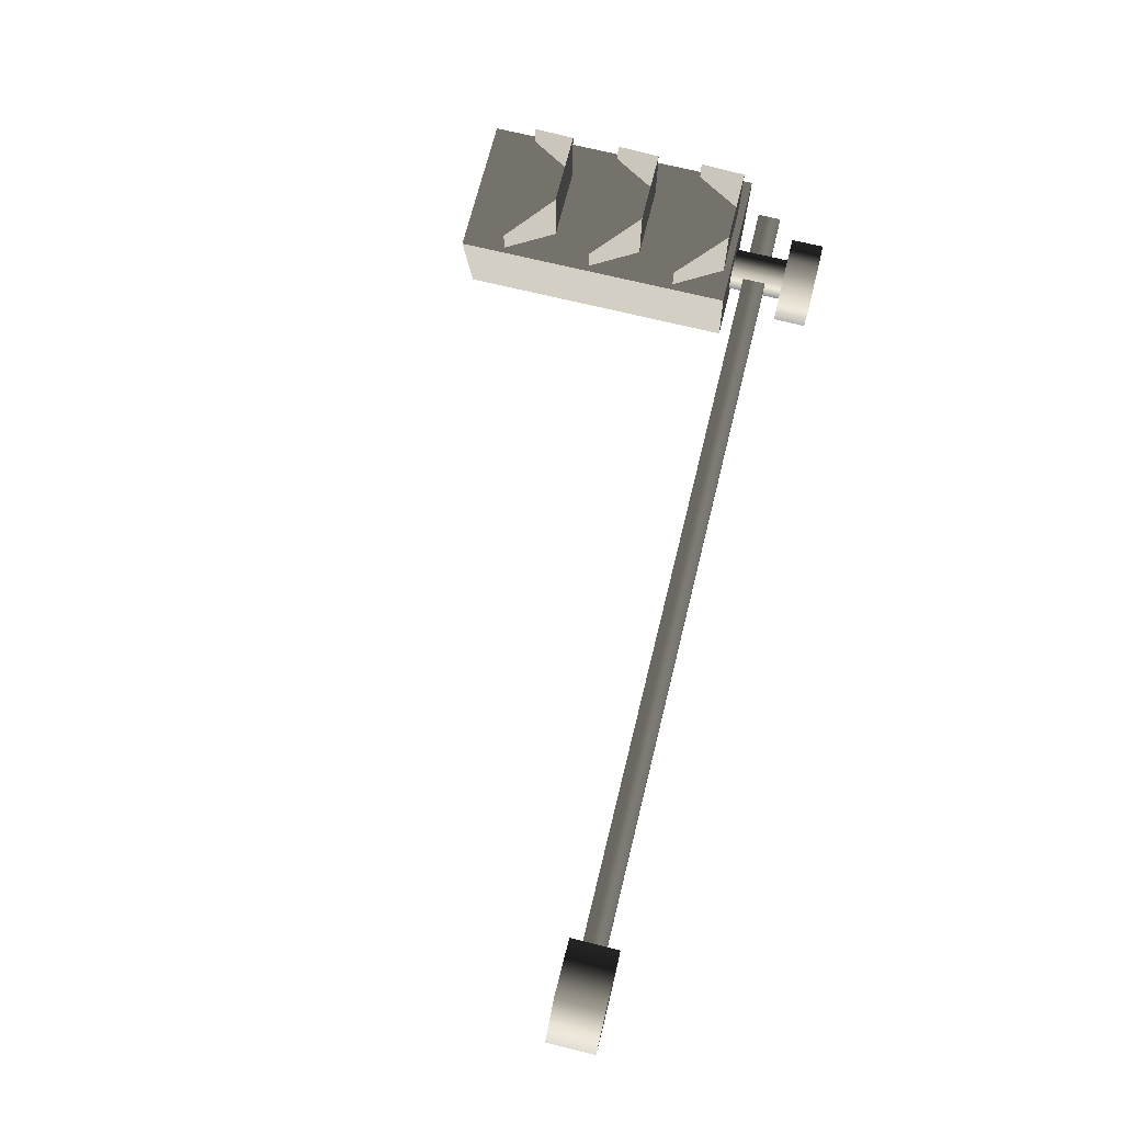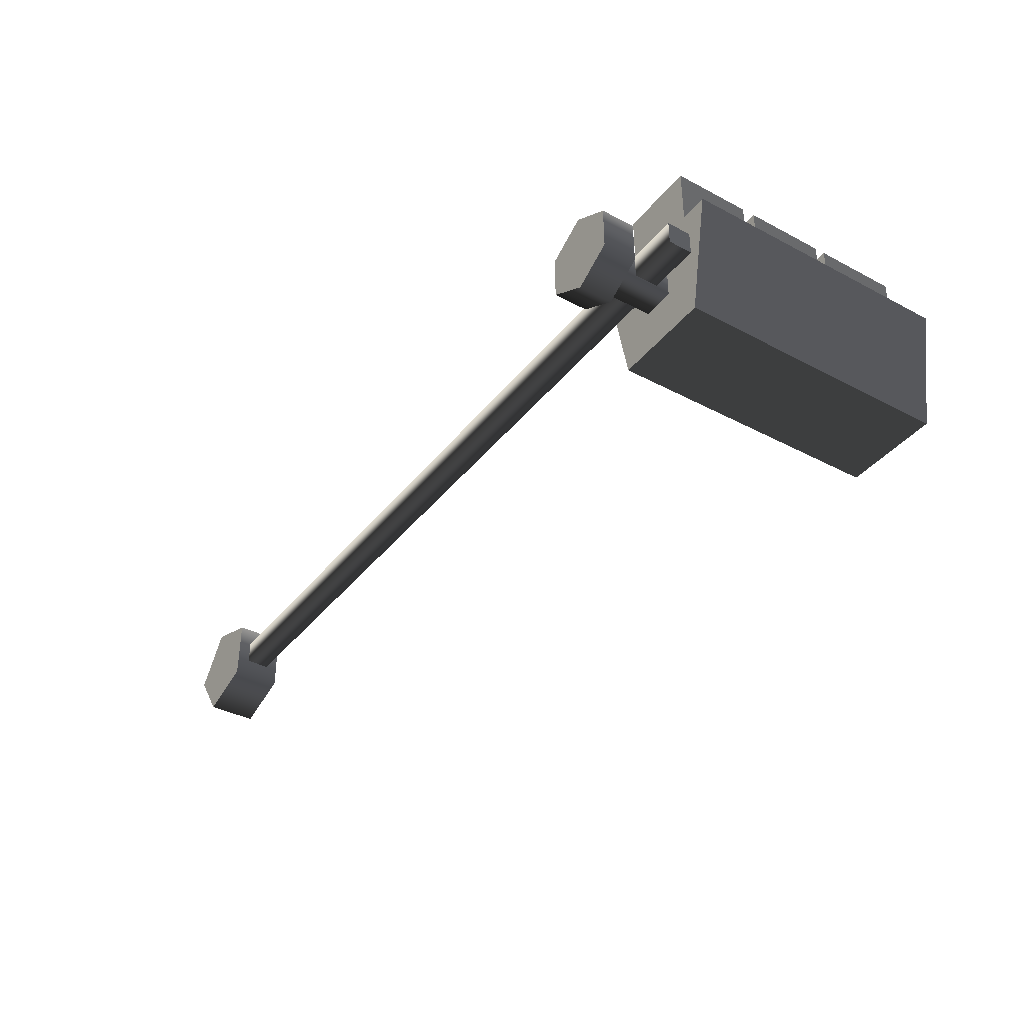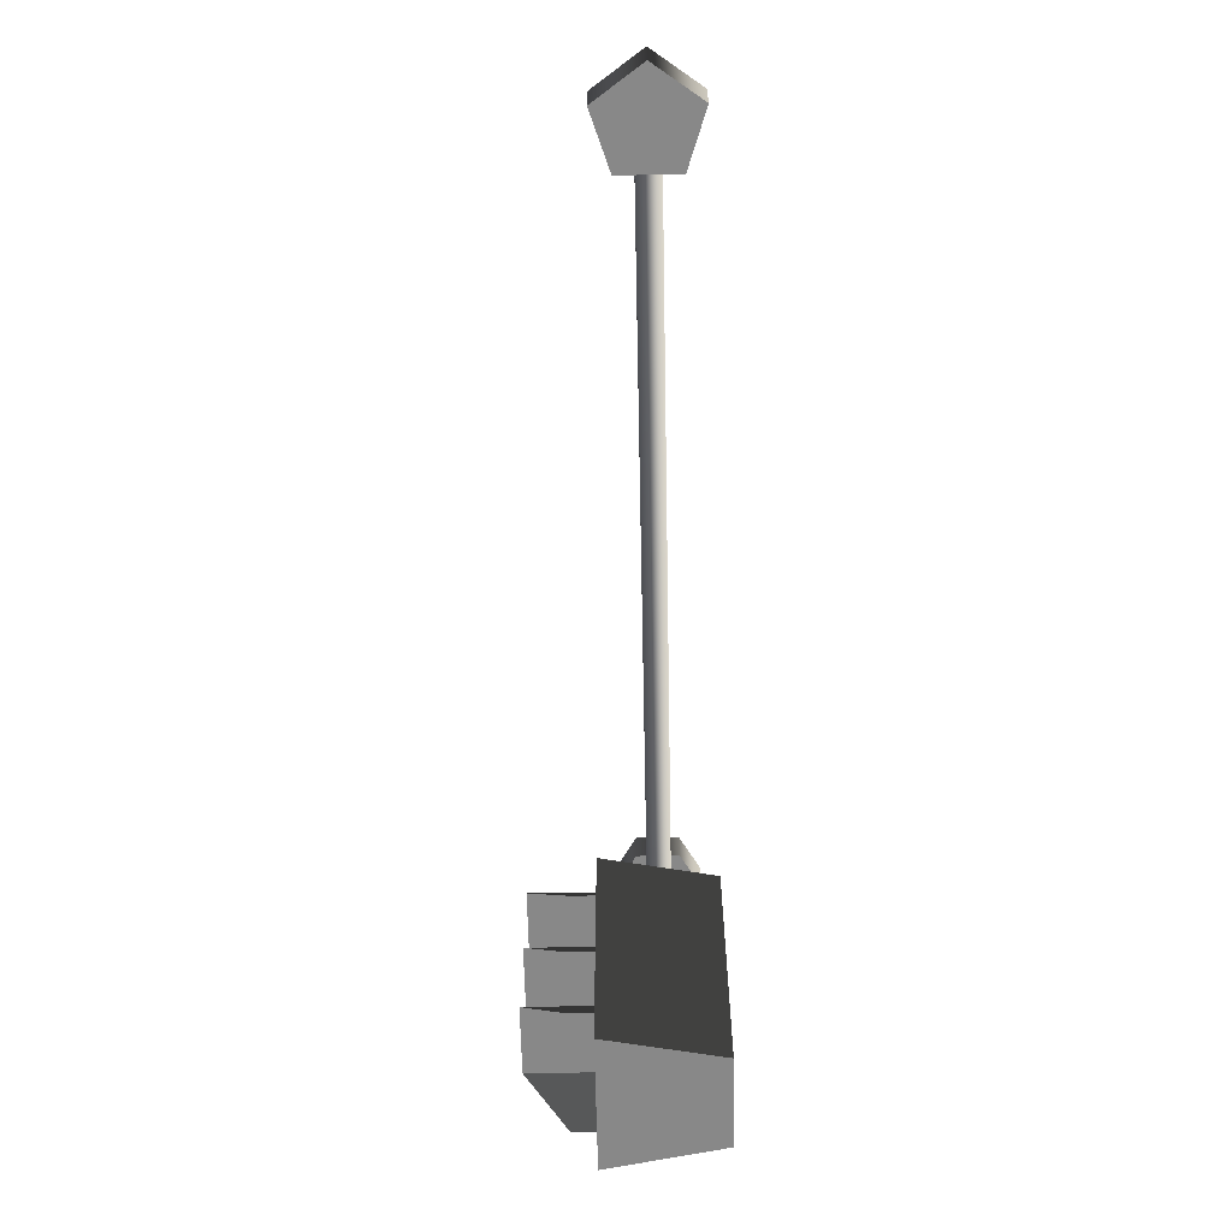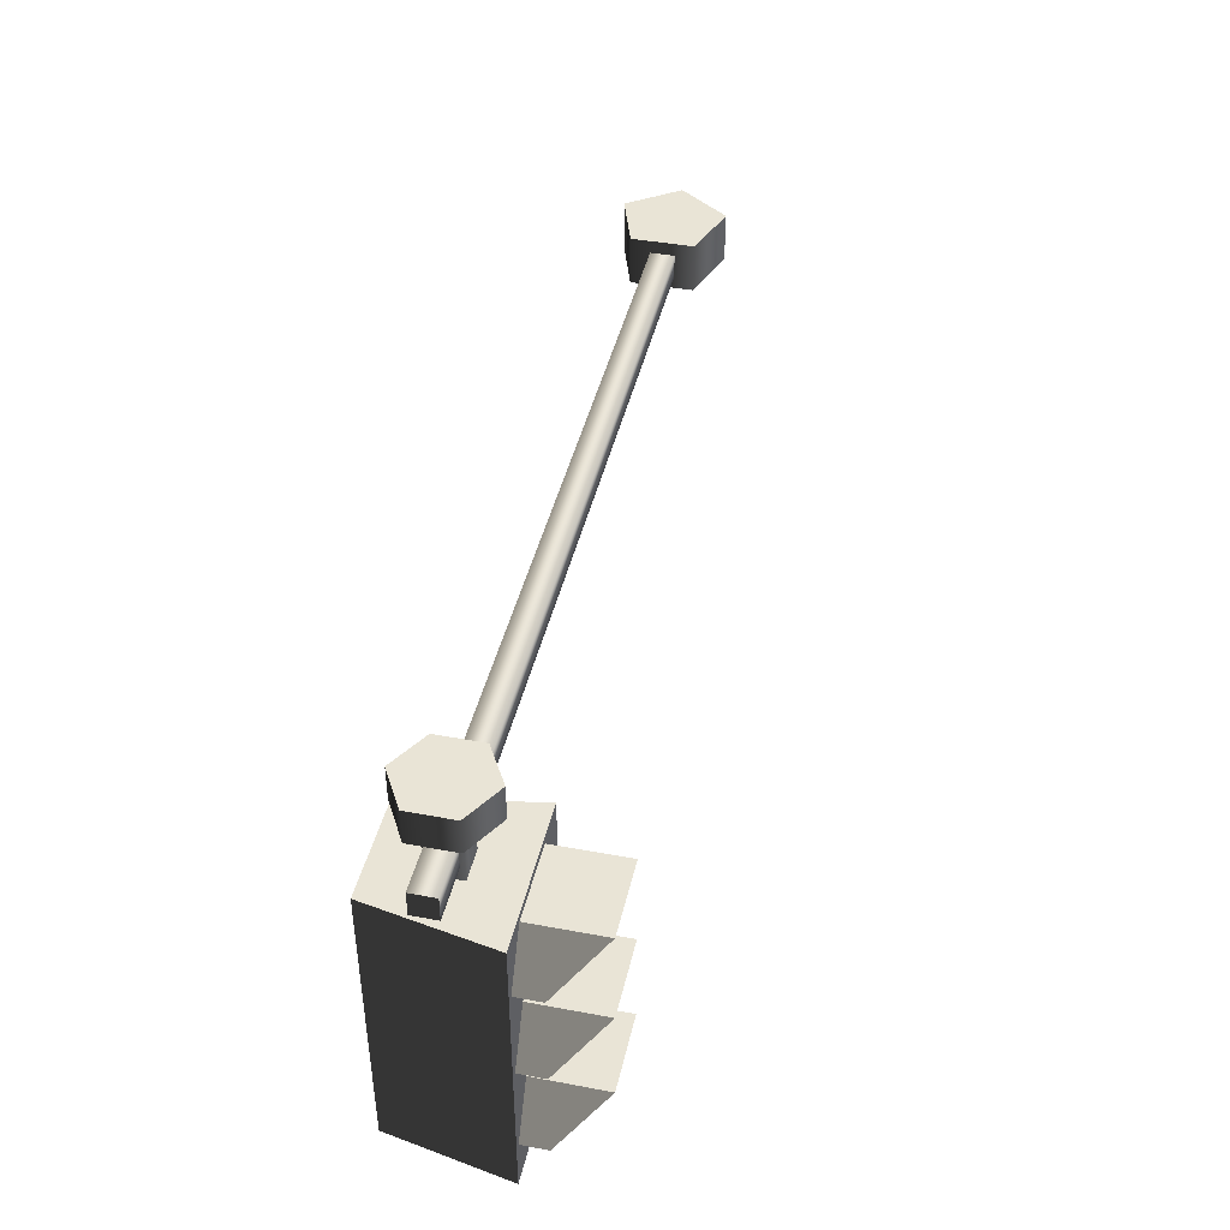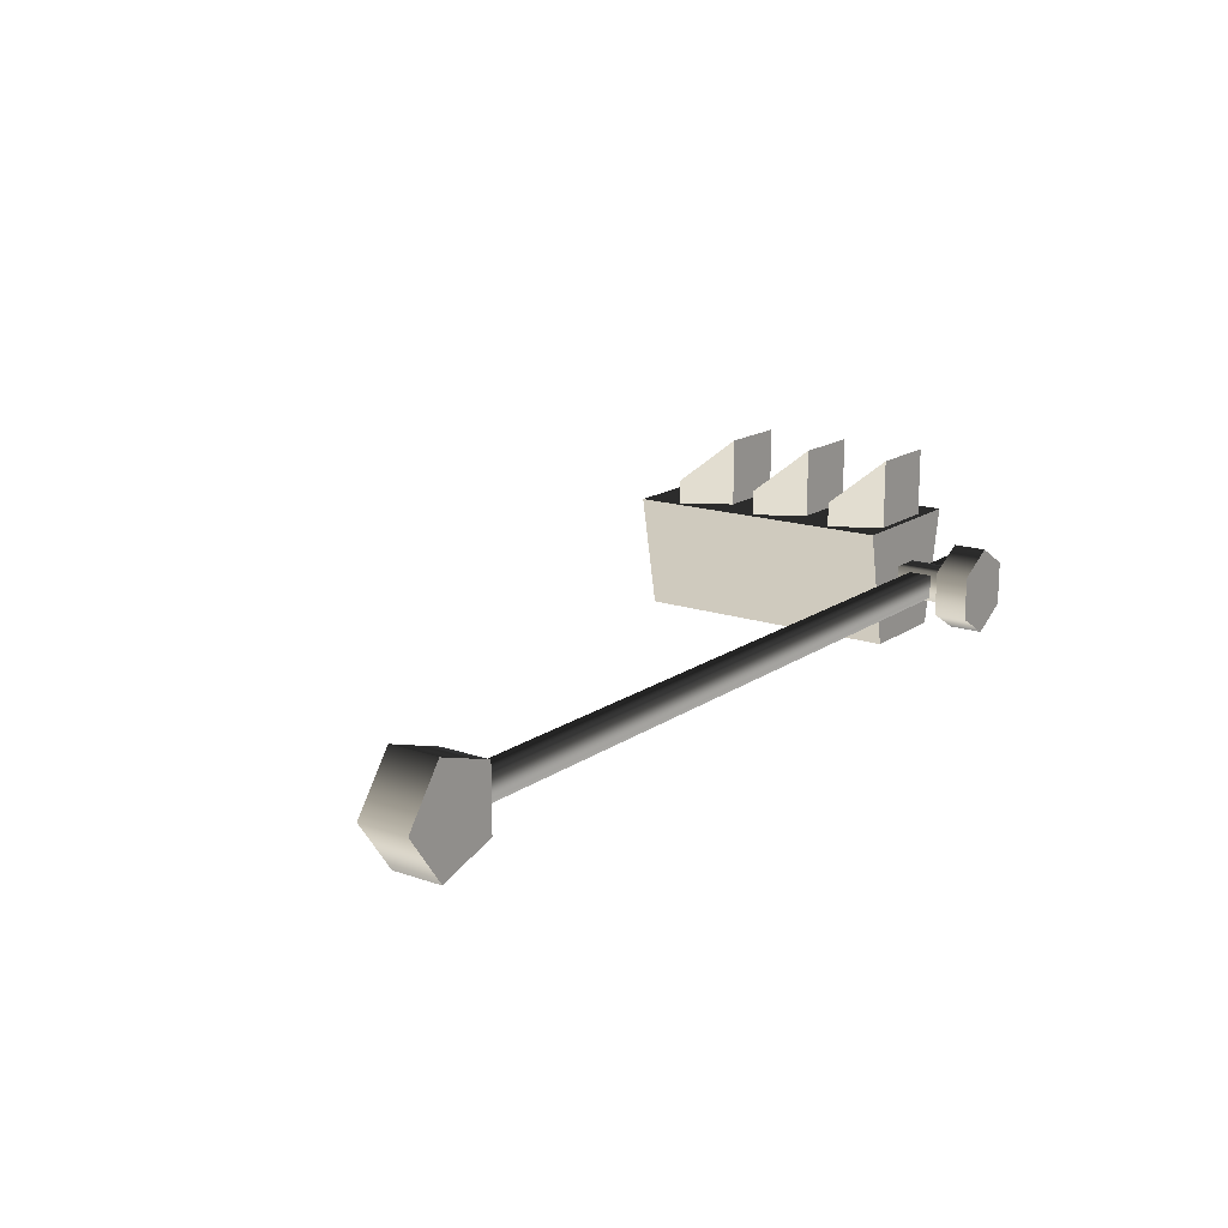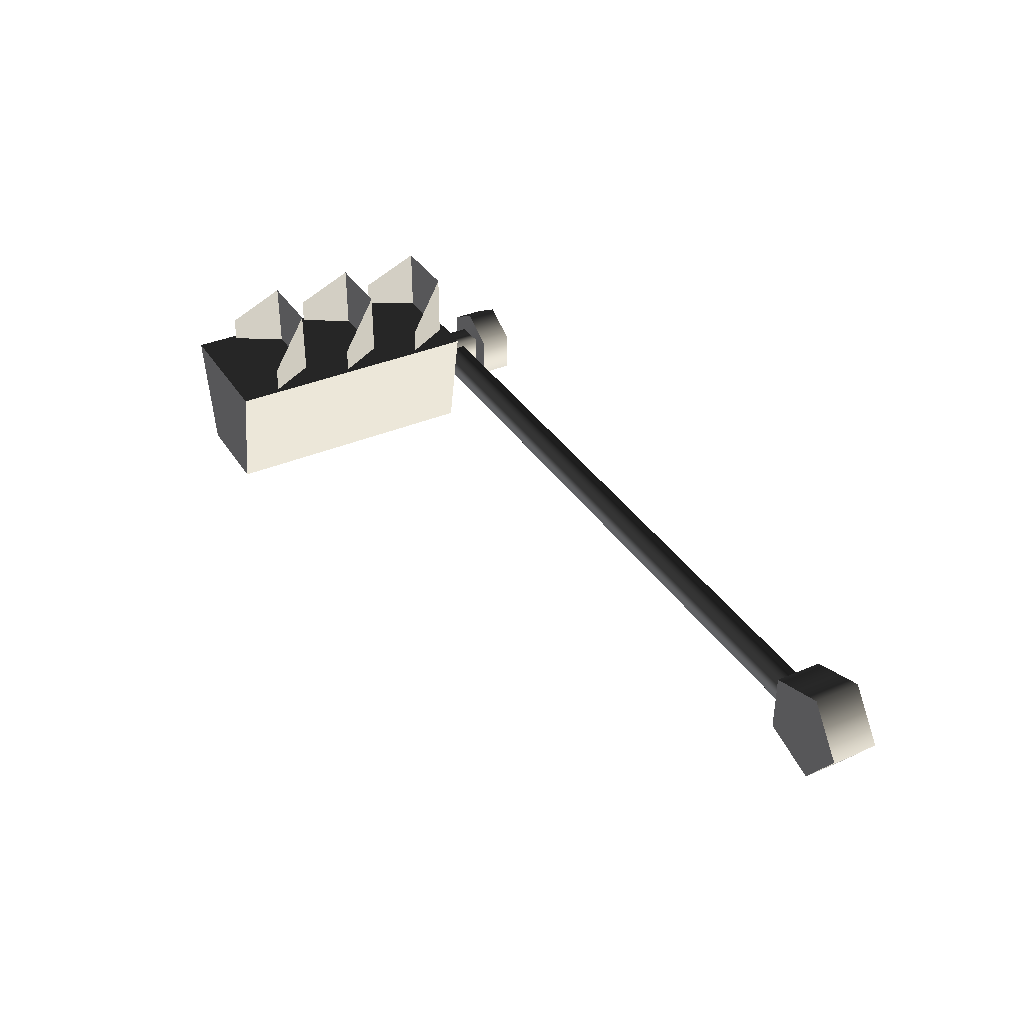
<metadata>
{"format":"obj","ext":"obj","renderer":"f3d","projection":"perspective","resolution":1024,"background":"white","views":[{"elev":69.8,"azim":103.9,"up":"+Z"},{"elev":-38.0,"azim":-123.8,"up":"+Z"},{"elev":-62.9,"azim":91.2,"up":"+Y"},{"elev":42.4,"azim":-77.4,"up":"+Y"},{"elev":16.0,"azim":125.6,"up":"+Z"},{"elev":36.7,"azim":61.0,"up":"+Z"}]}
</metadata>
<code>
v 0.07372 -0.1334 -0.2269
v 0.07372 0.08958 -0.2269
v -0.193 0.08958 -0.1402
v -0.193 -0.1334 -0.1402
v -0.193 0.08958 0.1402
v -0.193 -0.1334 0.1402
v 0.07372 0.08958 0.2269
v 0.07372 -0.1334 0.2269
v 0.2386 0.08958 -1.648e-06
v 0.2386 -0.1334 -1.589e-06
v 0.07372 0.08958 -0.2269
v 0.07372 -0.1334 -0.2269
v 0.2386 -0.1334 -1.589e-06
v 0.07372 -0.1334 -0.2269
v -0.193 -0.1334 -0.1402
v -0.193 -0.1334 0.1402
v 0.07372 -0.1334 0.2269
v -0.193 0.08958 -0.1402
v 0.07372 0.08958 -0.2269
v 0.2386 0.08958 -1.648e-06
v -0.193 0.08958 0.1402
v 0.07372 0.08958 0.2269
v -0.1601 -0.07689 -0.05375
v -3.875 -0.07689 -0.05375
v -3.875 -0.07689 0.05375
v -0.1601 -0.07689 0.05375
v -3.875 0.03061 0.05375
v -0.1601 0.03061 0.05375
v -3.875 0.03061 -0.05375
v -0.1601 0.03061 -0.05375
v -3.875 -0.07689 -0.05375
v -0.1601 -0.07689 -0.05375
v -3.875 -0.07689 -0.05375
v -3.875 0.03061 -0.05375
v -3.875 0.03061 0.05375
v -3.875 -0.07689 0.05375
v -3.25 -1.412 0.2737
v -3.25 -0.1381 0.2737
v -3.357 -0.1381 -0.2701
v -3.357 -1.412 -0.2701
v -3.25 -0.1381 0.2737
v -3.908 -0.1381 0.2737
v -3.801 -0.1381 -0.2701
v -3.357 -0.1381 -0.2701
v -3.908 -0.1381 0.2737
v -3.908 -1.412 0.2737
v -3.801 -1.412 -0.2701
v -3.801 -0.1381 -0.2701
v -3.908 -1.412 0.2737
v -3.25 -1.412 0.2737
v -3.357 -1.412 -0.2701
v -3.801 -1.412 -0.2701
v -3.357 -1.412 -0.2701
v -3.357 -0.1381 -0.2701
v -3.801 -0.1381 -0.2701
v -3.801 -1.412 -0.2701
v -3.908 -1.412 0.2737
v -3.908 -0.1381 0.2737
v -3.25 -0.1381 0.2737
v -3.25 -1.412 0.2737
v -3.649 -0.2396 -0.06827
v -3.649 0.2094 -0.06827
v -3.649 0.2094 0.07187
v -3.649 -0.2396 0.07187
v -3.509 0.2094 0.07187
v -3.509 -0.2396 0.07187
v -3.509 0.2094 -0.06827
v -3.509 -0.2396 -0.06827
v -3.649 0.2094 -0.06827
v -3.649 -0.2396 -0.06827
v -3.88 -0.3899 0.3868
v -3.88 -0.3899 0.246
v -3.749 -0.1701 0.246
v -3.749 -0.1701 0.5869
v -3.749 -0.1701 0.5869
v -3.749 -0.1701 0.246
v -3.408 -0.1701 0.246
v -3.408 -0.1701 0.5869
v -3.408 -0.1701 0.5869
v -3.408 -0.1701 0.246
v -3.277 -0.3899 0.246
v -3.277 -0.3899 0.3868
v -3.88 -0.3899 0.3868
v -3.749 -0.1701 0.5869
v -3.749 -0.1701 0.246
v -3.88 -0.3899 0.246
v -3.749 -0.1701 0.5869
v -3.408 -0.1701 0.5869
v -3.408 -0.1701 0.246
v -3.749 -0.1701 0.246
v -3.408 -0.1701 0.5869
v -3.277 -0.3899 0.3868
v -3.277 -0.3899 0.246
v -3.408 -0.1701 0.246
v -3.88 -0.7999 0.3868
v -3.88 -0.7999 0.246
v -3.749 -0.5801 0.246
v -3.749 -0.5801 0.5869
v -3.749 -0.5801 0.5869
v -3.749 -0.5801 0.246
v -3.408 -0.5801 0.246
v -3.408 -0.5801 0.5869
v -3.408 -0.5801 0.5869
v -3.408 -0.5801 0.246
v -3.277 -0.7999 0.246
v -3.277 -0.7999 0.3868
v -3.88 -0.7999 0.3868
v -3.749 -0.5801 0.5869
v -3.749 -0.5801 0.246
v -3.88 -0.7999 0.246
v -3.749 -0.5801 0.5869
v -3.408 -0.5801 0.5869
v -3.408 -0.5801 0.246
v -3.749 -0.5801 0.246
v -3.408 -0.5801 0.5869
v -3.277 -0.7999 0.3868
v -3.277 -0.7999 0.246
v -3.408 -0.5801 0.246
v -3.88 -1.212 0.3868
v -3.88 -1.212 0.246
v -3.749 -0.9922 0.246
v -3.749 -0.9922 0.5869
v -3.749 -0.9922 0.5869
v -3.749 -0.9922 0.246
v -3.408 -0.9922 0.246
v -3.408 -0.9922 0.5869
v -3.408 -0.9922 0.5869
v -3.408 -0.9922 0.246
v -3.277 -1.212 0.246
v -3.277 -1.212 0.3868
v -3.88 -1.212 0.3868
v -3.749 -0.9922 0.5869
v -3.749 -0.9922 0.246
v -3.88 -1.212 0.246
v -3.749 -0.9922 0.5869
v -3.408 -0.9922 0.5869
v -3.408 -0.9922 0.246
v -3.749 -0.9922 0.246
v -3.408 -0.9922 0.5869
v -3.277 -1.212 0.3868
v -3.277 -1.212 0.246
v -3.408 -0.9922 0.246
v -3.749 0.113 -0.09645
v -3.749 0.2639 -0.09645
v -3.749 0.2639 0.1001
v -3.749 0.113 0.1001
v -3.579 0.2639 0.1983
v -3.579 0.113 0.1983
v -3.409 0.2639 0.1001
v -3.409 0.113 0.1001
v -3.409 0.2639 -0.09645
v -3.409 0.113 -0.09645
v -3.579 0.2639 -0.1947
v -3.579 0.113 -0.1947
v -3.749 0.2639 -0.09645
v -3.749 0.113 -0.09645
v -3.409 0.113 -0.09645
v -3.579 0.113 -0.1947
v -3.749 0.113 -0.09645
v -3.409 0.113 0.1001
v -3.749 0.113 0.1001
v -3.579 0.113 0.1983
v -3.749 0.2639 -0.09645
v -3.579 0.2639 -0.1947
v -3.409 0.2639 -0.09645
v -3.749 0.2639 0.1001
v -3.409 0.2639 0.1001
v -3.579 0.2639 0.1983
g Streetlight_el3_2901_207
f 1 3 2
f 1 4 3
f 4 5 3
f 4 6 5
f 6 7 5
f 6 8 7
f 8 9 7
f 8 10 9
f 10 11 9
f 10 12 11
f 13 15 14
f 15 13 16
f 16 13 17
f 18 20 19
f 20 18 21
f 20 21 22
f 23 25 24
f 23 26 25
f 26 27 25
f 26 28 27
f 28 29 27
f 28 30 29
f 30 31 29
f 30 32 31
f 33 35 34
f 33 36 35
f 37 39 38
f 37 40 39
f 41 43 42
f 41 44 43
f 45 47 46
f 45 48 47
f 49 51 50
f 49 52 51
f 53 55 54
f 53 56 55
f 57 59 58
f 57 60 59
f 61 63 62
f 61 64 63
f 64 65 63
f 64 66 65
f 66 67 65
f 66 68 67
f 68 69 67
f 68 70 69
f 71 73 72
f 71 74 73
f 75 77 76
f 75 78 77
f 79 81 80
f 79 82 81
f 83 85 84
f 83 86 85
f 87 89 88
f 87 90 89
f 91 93 92
f 91 94 93
f 95 97 96
f 95 98 97
f 99 101 100
f 99 102 101
f 103 105 104
f 103 106 105
f 107 109 108
f 107 110 109
f 111 113 112
f 111 114 113
f 115 117 116
f 115 118 117
f 119 121 120
f 119 122 121
f 123 125 124
f 123 126 125
f 127 129 128
f 127 130 129
f 131 133 132
f 131 134 133
f 135 137 136
f 135 138 137
f 139 141 140
f 139 142 141
f 143 145 144
f 143 146 145
f 146 147 145
f 146 148 147
f 148 149 147
f 148 150 149
f 150 151 149
f 150 152 151
f 152 153 151
f 152 154 153
f 154 155 153
f 154 156 155
f 157 159 158
f 159 157 160
f 159 160 161
f 161 160 162
f 163 165 164
f 165 163 166
f 165 166 167
f 167 166 168

</code>
